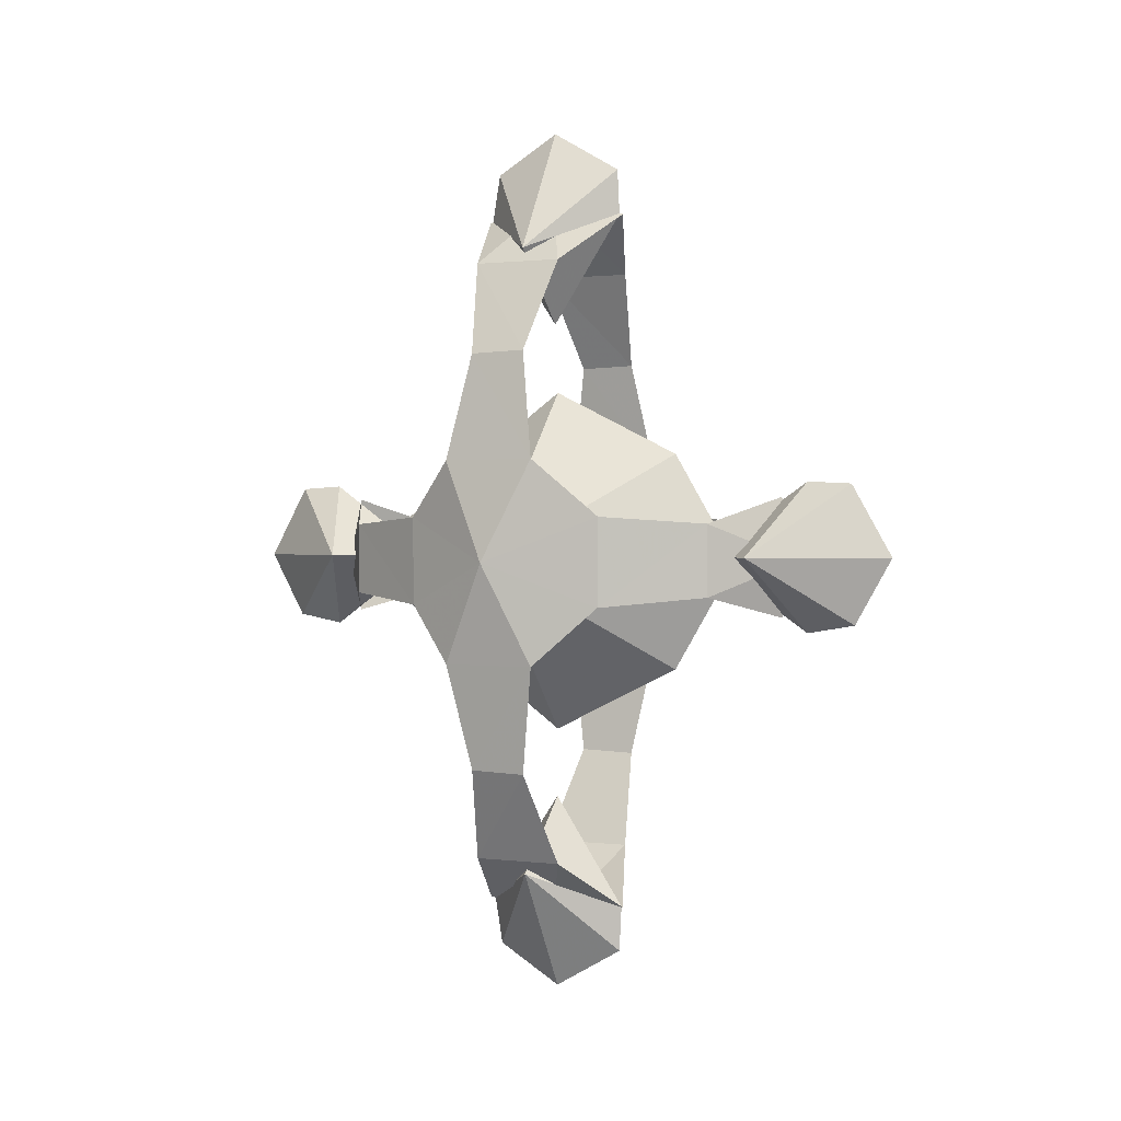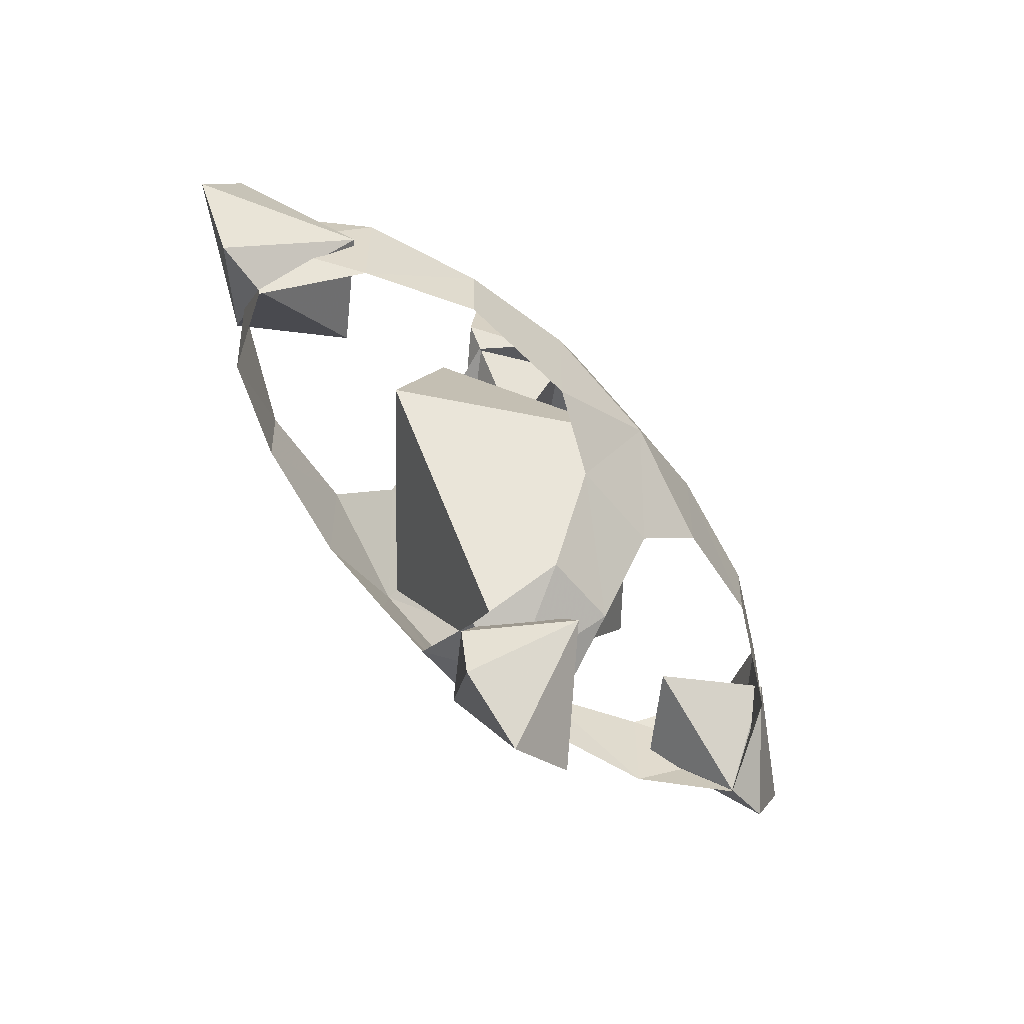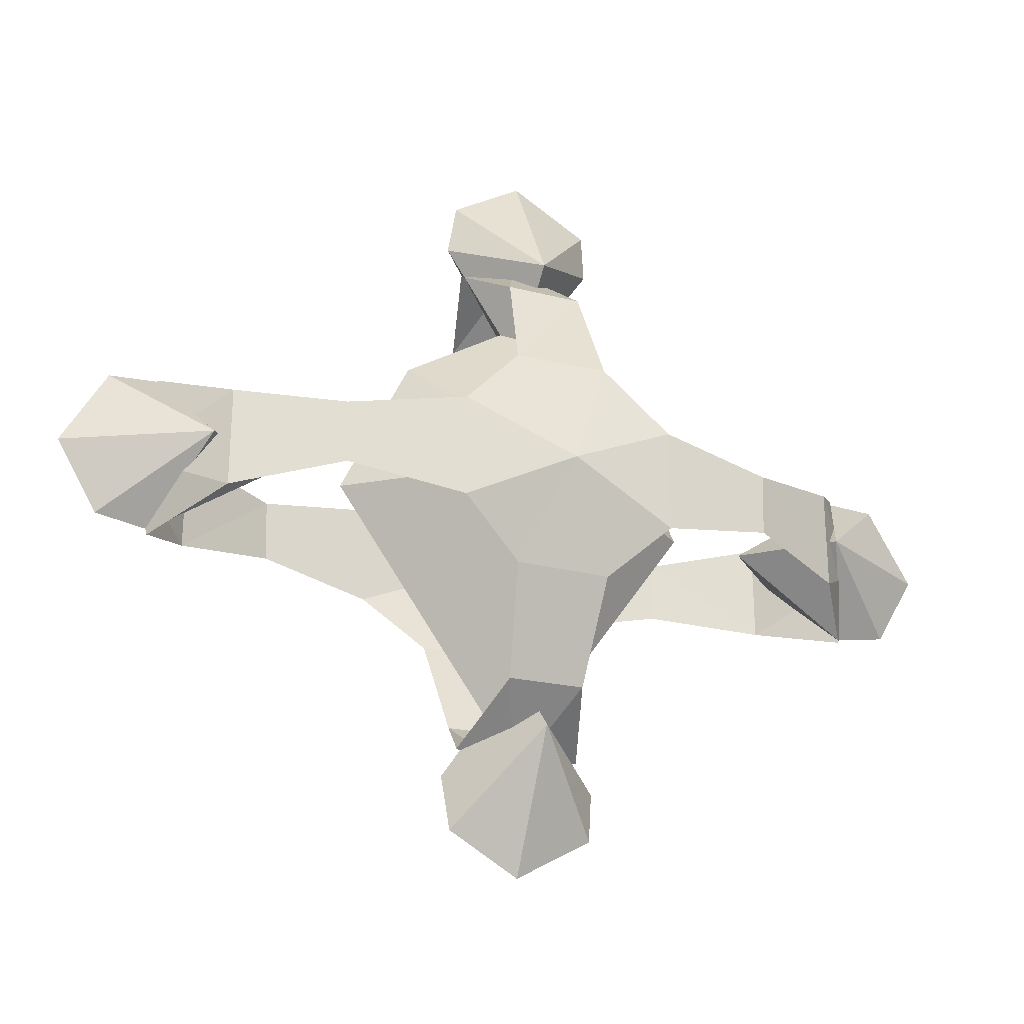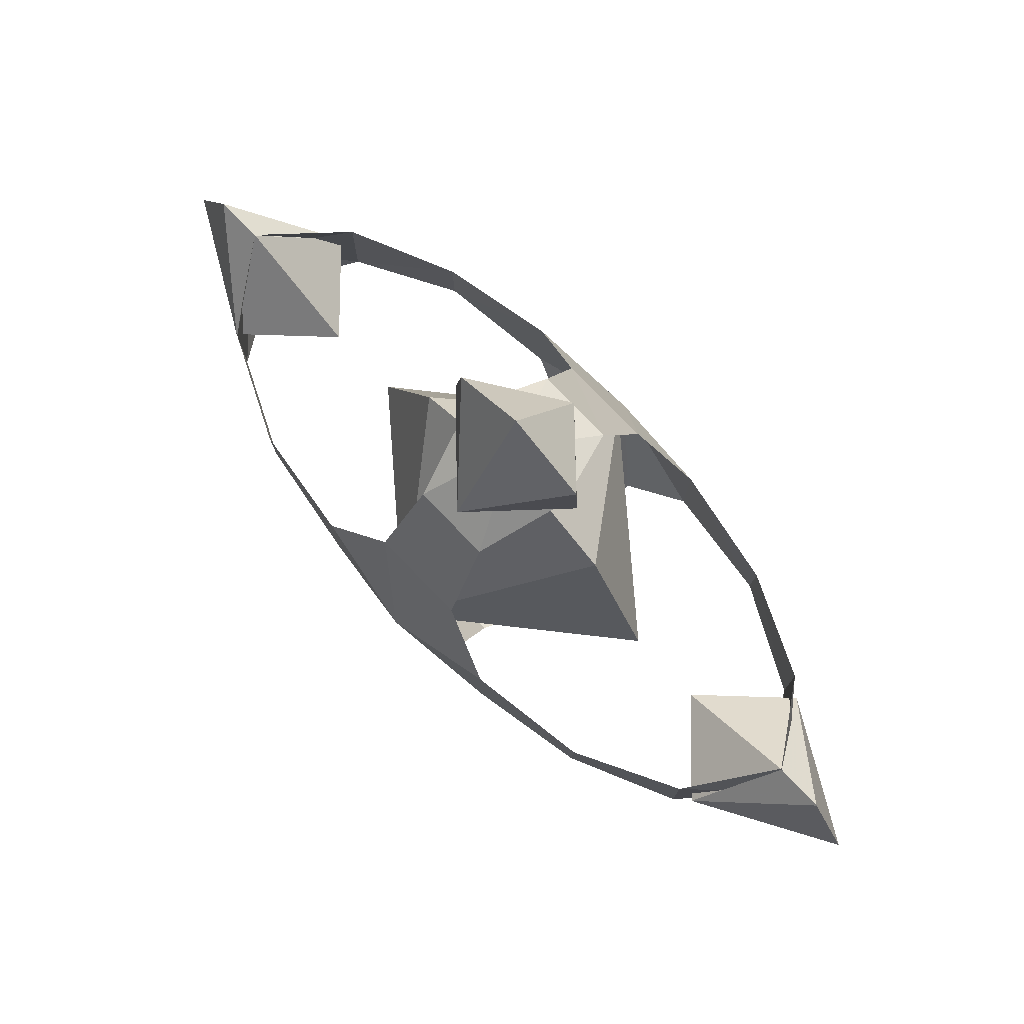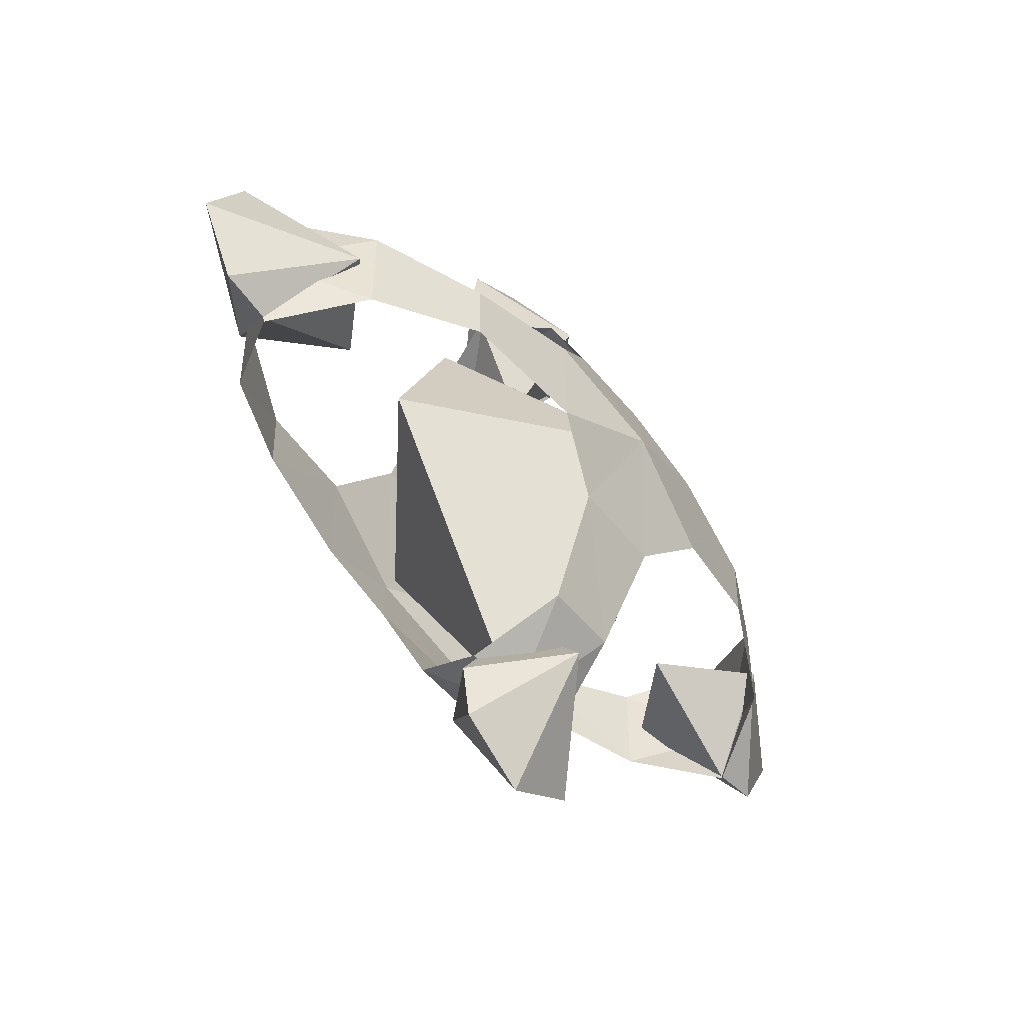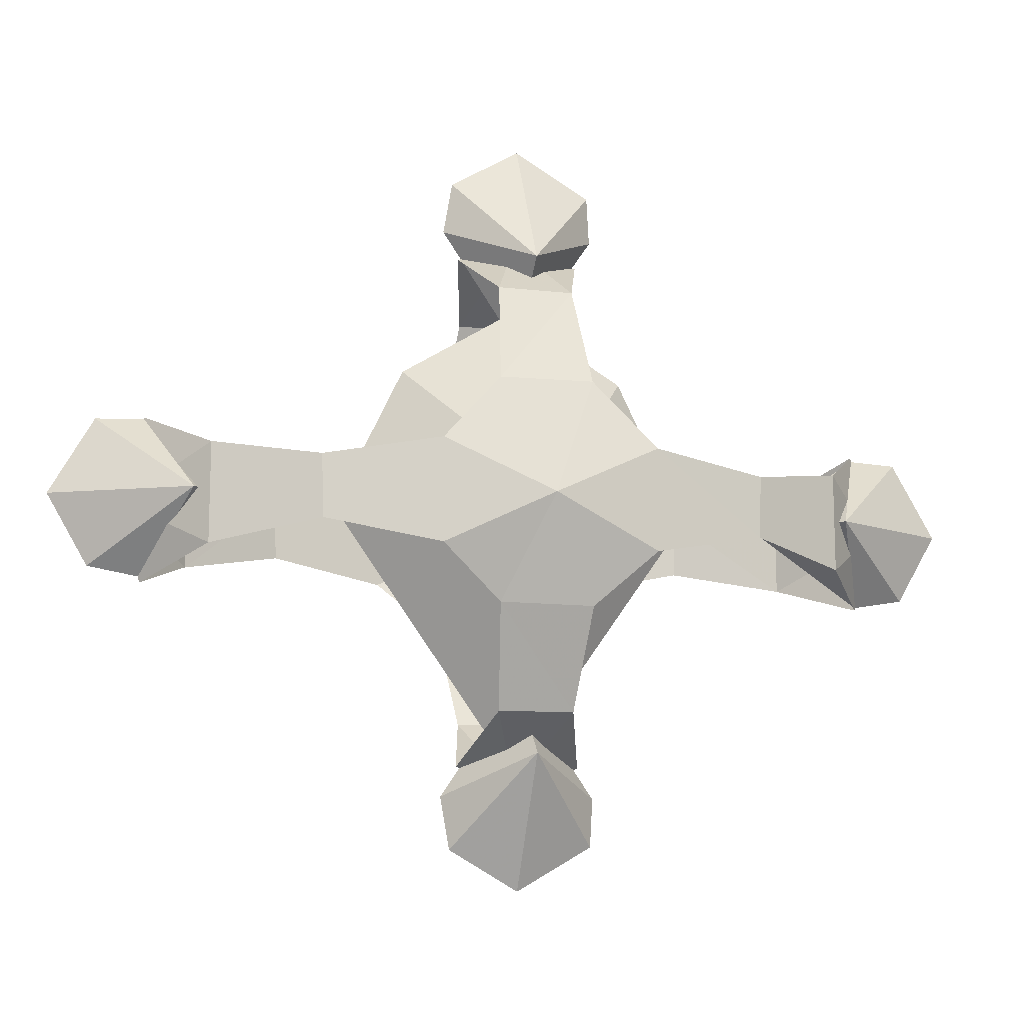
<metadata>
{"format":"obj","ext":"obj","renderer":"f3d","projection":"perspective","resolution":1024,"background":"white","views":[{"elev":0.8,"azim":-62.0,"up":"+Y"},{"elev":-57.3,"azim":38.3,"up":"+Z"},{"elev":-23.9,"azim":67.3,"up":"+Z"},{"elev":77.6,"azim":136.1,"up":"+Z"},{"elev":-49.8,"azim":36.9,"up":"+Z"},{"elev":-10.2,"azim":74.4,"up":"+Z"}]}
</metadata>
<code>
g common_leftHandShield_97530
v -0.003229 -3.325 1.076
v -0.003229 -3.83 0.03411
v 1.111 -2.482 0.03412
v -0.003228 -2.482 -1.868
v -0.003229 -2.482 1.585
v -0.003229 -1.64 1.076
v -0.003229 -1.134 0.03412
v -1.117 -2.482 0.03412
f 1 2 3
f 4 3 2
f 3 5 1
f 6 3 7
f 4 7 3
f 3 6 5
f 1 8 2
f 4 2 8
f 8 1 5
f 6 7 8
f 4 8 7
f 8 5 6
g common_leftHandShield_97530
v 0.9331 -4.102 0.2323
v 0.5837 -4.821 0.347
v 0.5837 -4.826 -0.37
v 0.9331 -4.09 -0.2167
v 1.065 -3.268 0.3709
v 0.9331 -4.102 0.2323
v 0.9331 -4.09 -0.2167
v 1.065 -3.267 -0.3708
v 0.5837 -2.188 1.608
v 0.5837 -2.74 1.612
v 0.9195 -2.818 0.8599
v 0.9195 -2.134 0.866
v 0.9331 -0.8629 0.2323
v 0.9331 -0.8749 -0.2167
v 0.5837 -0.1385 -0.3699
v 0.5837 -0.1437 0.347
v 1.065 -1.696 0.3709
v 1.065 -1.698 -0.3708
v 0.5837 -2.188 -1.481
v 0.9195 -2.134 -0.7602
v 0.9195 -2.818 -0.7541
v 0.5837 -2.74 -1.486
v -0.9396 -4.102 0.2323
v -0.9396 -4.09 -0.2167
v -0.5901 -4.826 -0.37
v -0.5901 -4.821 0.347
v -1.071 -3.268 0.3709
v -1.071 -3.267 -0.3708
v -0.9396 -4.09 -0.2167
v -0.9396 -4.102 0.2323
v -0.5901 -2.188 1.608
v -0.926 -2.134 0.866
v -0.926 -2.818 0.8599
v -0.5901 -2.74 1.612
v -0.9396 -0.8629 0.2323
v -0.5901 -0.1437 0.347
v -0.5901 -0.1385 -0.3699
v -0.9396 -0.8749 -0.2167
v -1.071 -1.696 0.3709
v -1.071 -1.698 -0.3708
v -0.5901 -2.188 -1.481
v -0.5901 -2.74 -1.486
v -0.926 -2.818 -0.7541
v -0.926 -2.134 -0.7602
v -0.003229 -5.224 0.6153
v -0.003229 -5.37 -0.01052
v -0.003229 -5.228 -0.5825
v -0.00323 -1.981 1.967
v -0.003229 -2.466 2.098
v -0.003229 -2.904 1.971
v -0.003229 0.2593 0.6153
v -0.003228 0.4057 -0.01051
v -0.003228 0.263 -0.5825
v -0.003228 -1.981 -1.841
v -0.003228 -2.466 -1.971
v -0.003228 -2.904 -1.844
v 1.065 -1.696 0.3709
v 1.187 -2.482 2.8e-05
v 1.065 -1.698 -0.3708
v -1.071 -1.696 0.3709
v -1.071 -1.698 -0.3708
v -1.193 -2.482 2.6e-05
f 9 10 11
f 11 12 9
f 13 14 15
f 15 16 13
f 17 18 19
f 19 20 17
f 21 22 23
f 23 24 21
f 25 26 22
f 22 21 25
f 27 28 29
f 29 30 27
f 31 32 33
f 33 34 31
f 35 36 37
f 37 38 35
f 39 40 41
f 41 42 39
f 43 44 45
f 45 46 43
f 47 43 46
f 46 48 47
f 49 50 51
f 51 52 49
f 53 54 10
f 11 54 55
f 54 11 10
f 56 57 17
f 18 57 58
f 57 18 17
f 59 24 60
f 23 61 60
f 60 24 23
f 62 27 63
f 30 64 63
f 63 27 30
f 65 66 67
f 65 20 66
f 16 29 66
f 66 13 16
f 66 19 13
f 66 20 19
f 66 29 28
f 66 28 67
f 53 34 54
f 33 55 54
f 54 34 33
f 56 39 57
f 42 58 57
f 57 39 42
f 59 60 44
f 45 60 61
f 60 45 44
f 62 63 49
f 50 63 64
f 63 50 49
f 68 69 70
f 68 70 40
f 36 70 51
f 70 36 35
f 70 35 41
f 70 41 40
f 70 52 51
f 70 69 52
g common_leftHandShield_97530_01
v 0.5402 -2.442 1.887
v -0.003227 -2.442 2.853
v -0.003228 -2.951 2.558
v -0.003227 -2.442 1.33
v -0.003227 -3.017 2.179
v -0.003227 -1.885 2.53
v -0.003227 -1.866 2.178
v 0.5402 -2.442 -1.771
v -0.003226 -2.951 -2.442
v -0.003226 -2.442 -2.737
v -0.003226 -2.442 -1.214
v -0.003226 -3.019 -2.06
v -0.003225 -1.885 -2.414
v -0.003225 -1.865 -2.065
v -0.5467 -2.442 1.887
v -0.003228 -2.951 2.558
v -0.003227 -2.442 2.853
v -0.003227 -2.442 1.33
v -0.003227 -3.017 2.179
v -0.003227 -1.885 2.53
v -0.003227 -1.866 2.178
v -0.5467 -2.442 -1.771
v -0.003226 -2.442 -2.737
v -0.003226 -2.951 -2.442
v -0.003226 -2.442 -1.214
v -0.003226 -3.019 -2.06
v -0.003225 -1.885 -2.414
v -0.003225 -1.865 -2.065
v 0.5402 -4.929 0.0309
v -0.003229 -5.896 0.0309
v -0.003246 -5.601 -0.4788
v -0.003228 -4.372 0.0309
v -0.003227 -5.221 -0.5438
v -0.003246 -5.572 0.5876
v -0.003228 -5.22 0.6057
v -0.5467 -4.929 0.0309
v -0.003246 -5.601 -0.4788
v -0.003229 -5.896 0.0309
v -0.003228 -4.372 0.0309
v -0.003227 -5.221 -0.5438
v -0.003246 -5.572 0.5876
v -0.003228 -5.22 0.6057
v 0.5402 -0.02844 0.0112
v -0.003247 0.6429 -0.4985
v -0.003226 0.9381 0.01121
v -0.003226 -0.5852 0.0112
v -0.003225 0.2634 -0.5632
v -0.003247 0.6147 0.5679
v -0.003226 0.2623 0.5858
v -0.5467 -0.02844 0.0112
v -0.003226 0.9381 0.01121
v -0.003247 0.6429 -0.4985
v -0.003226 -0.5852 0.0112
v -0.003225 0.2634 -0.5632
v -0.003247 0.6147 0.5679
v -0.003226 0.2623 0.5858
f 71 72 73
f 74 71 75
f 76 71 77
f 71 74 77
f 71 76 72
f 71 73 75
f 78 79 80
f 81 82 78
f 83 84 78
f 78 84 81
f 78 80 83
f 78 82 79
f 85 86 87
f 88 89 85
f 90 91 85
f 85 91 88
f 85 87 90
f 85 89 86
f 92 93 94
f 95 92 96
f 97 92 98
f 92 95 98
f 92 97 93
f 92 94 96
f 99 100 101
f 102 99 103
f 104 99 105
f 99 102 105
f 99 104 100
f 99 101 103
f 106 107 108
f 109 110 106
f 111 112 106
f 106 112 109
f 106 108 111
f 106 110 107
f 113 114 115
f 116 117 113
f 118 119 113
f 113 119 116
f 113 115 118
f 113 117 114
f 120 121 122
f 123 120 124
f 125 120 126
f 120 123 126
f 120 125 121
f 120 122 124

</code>
